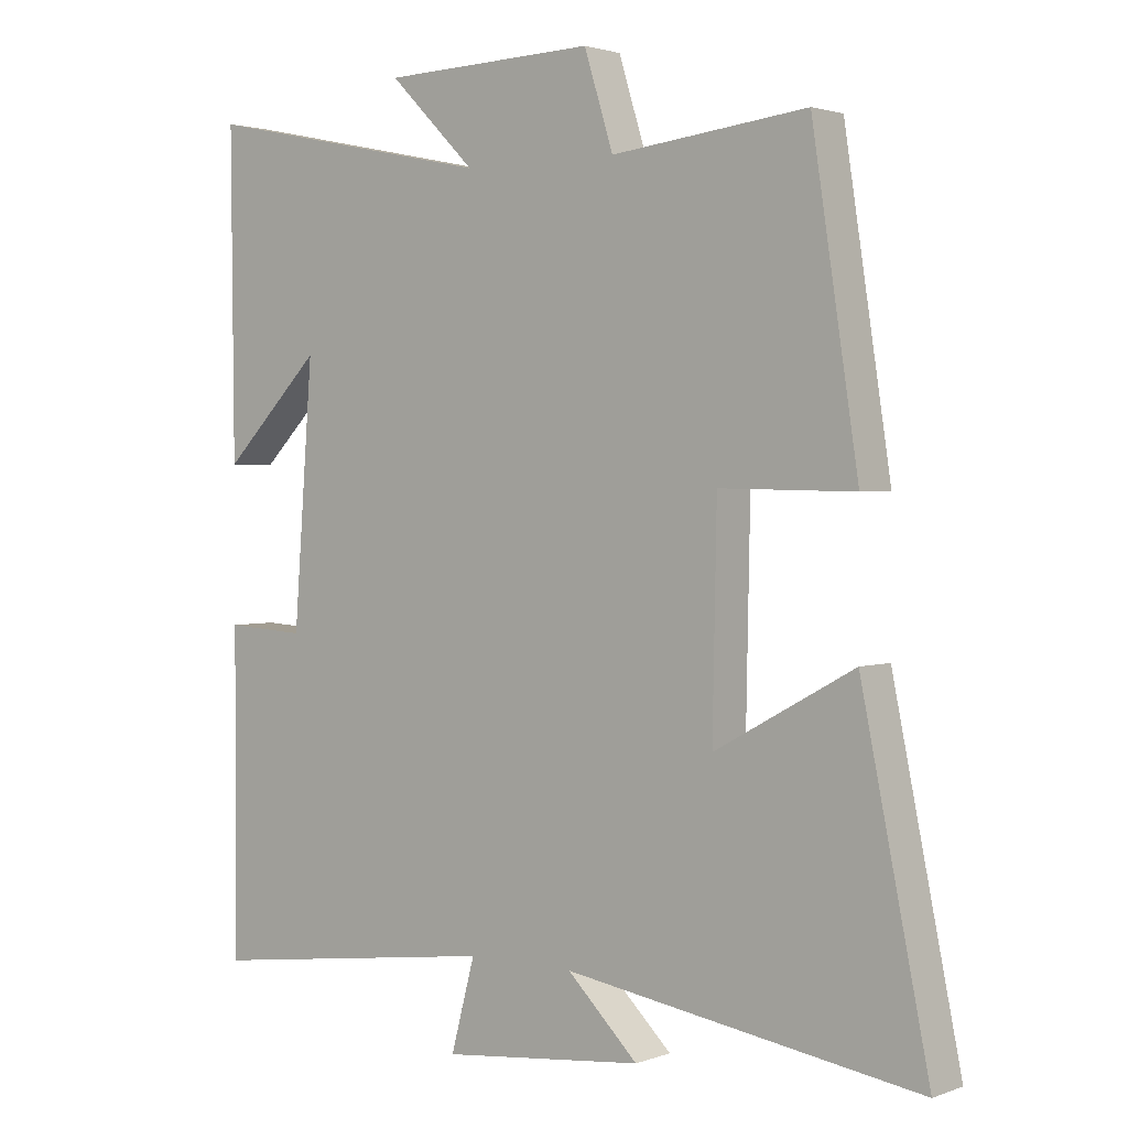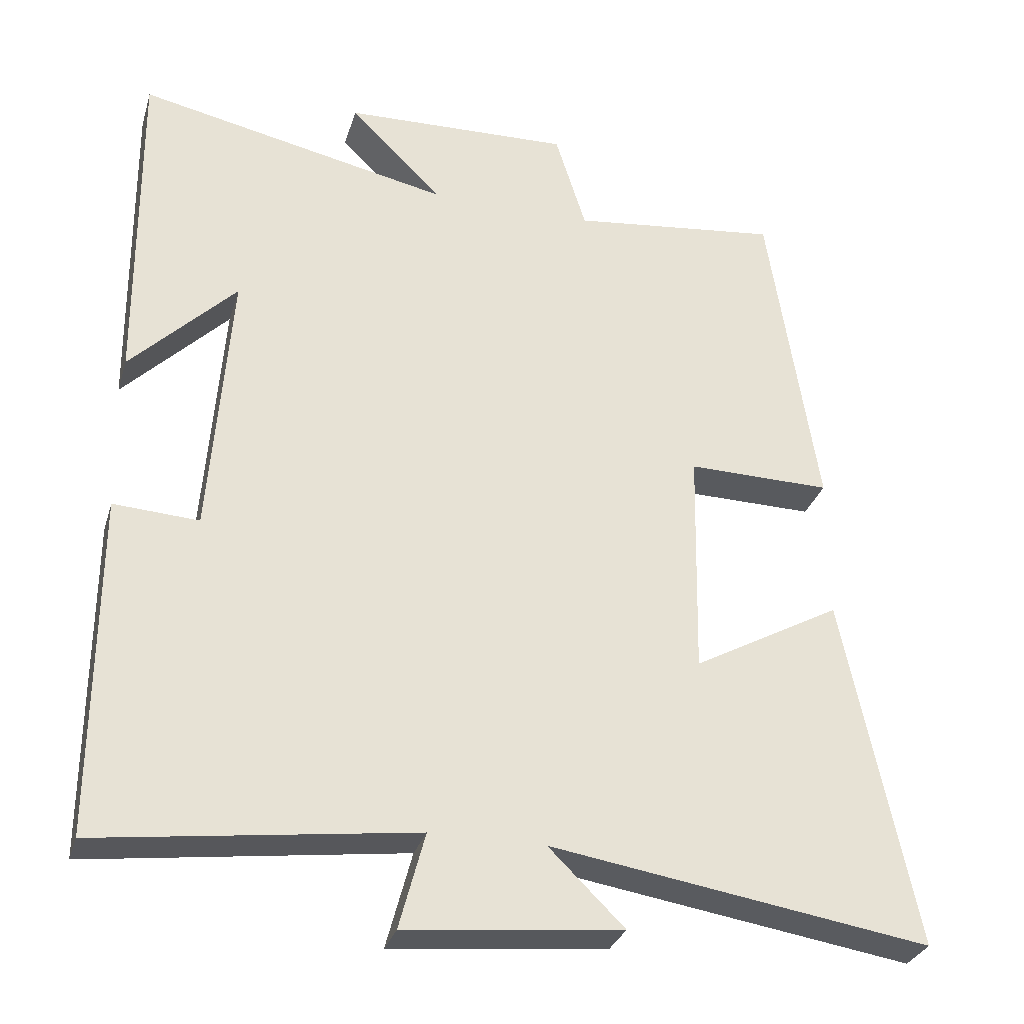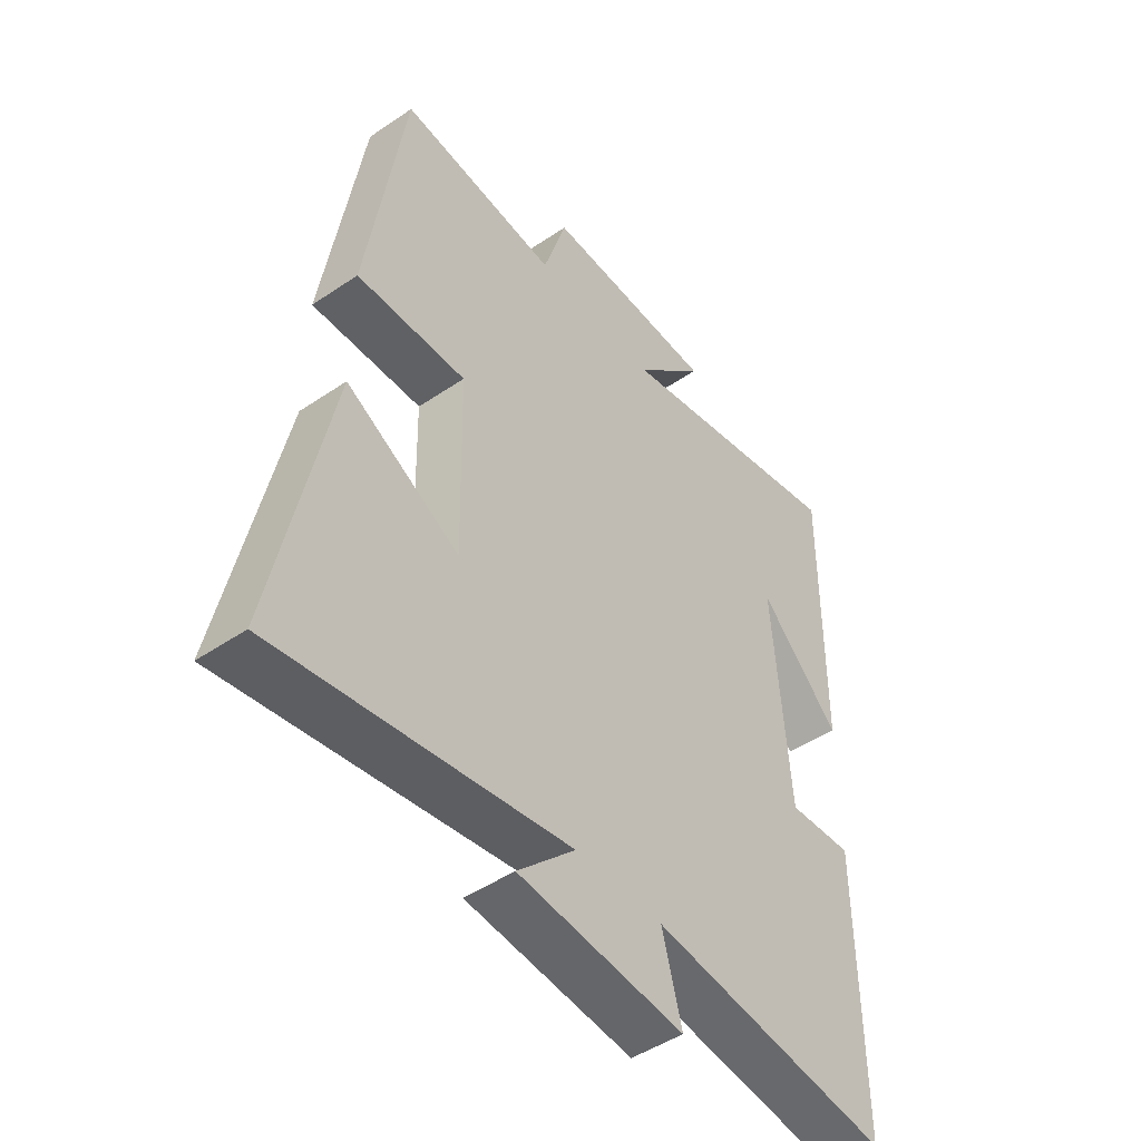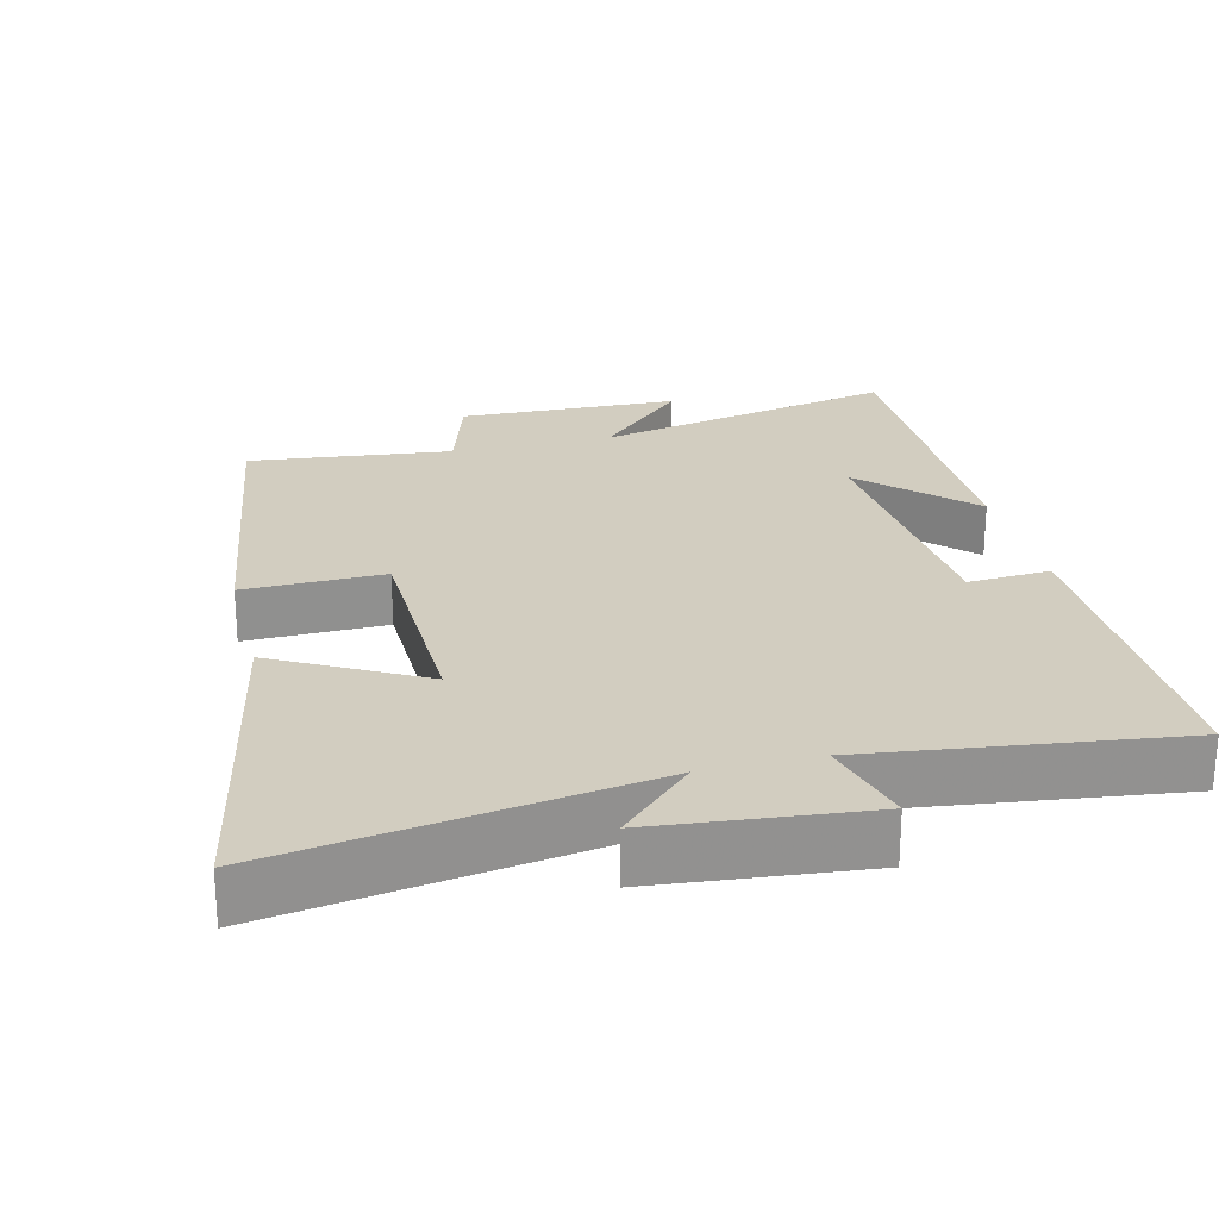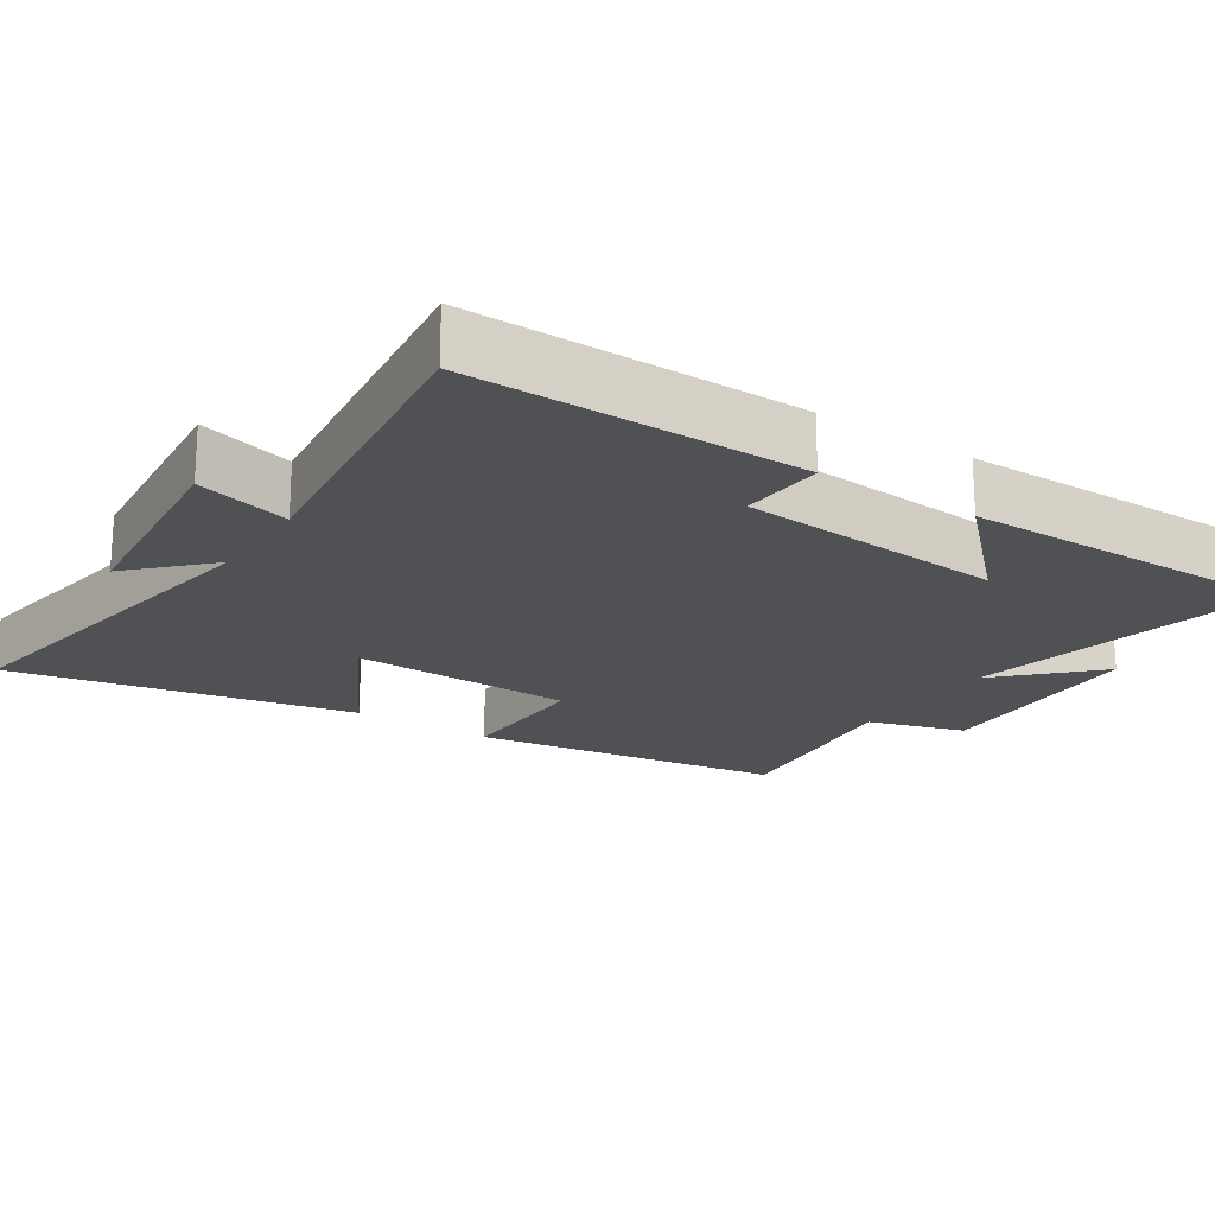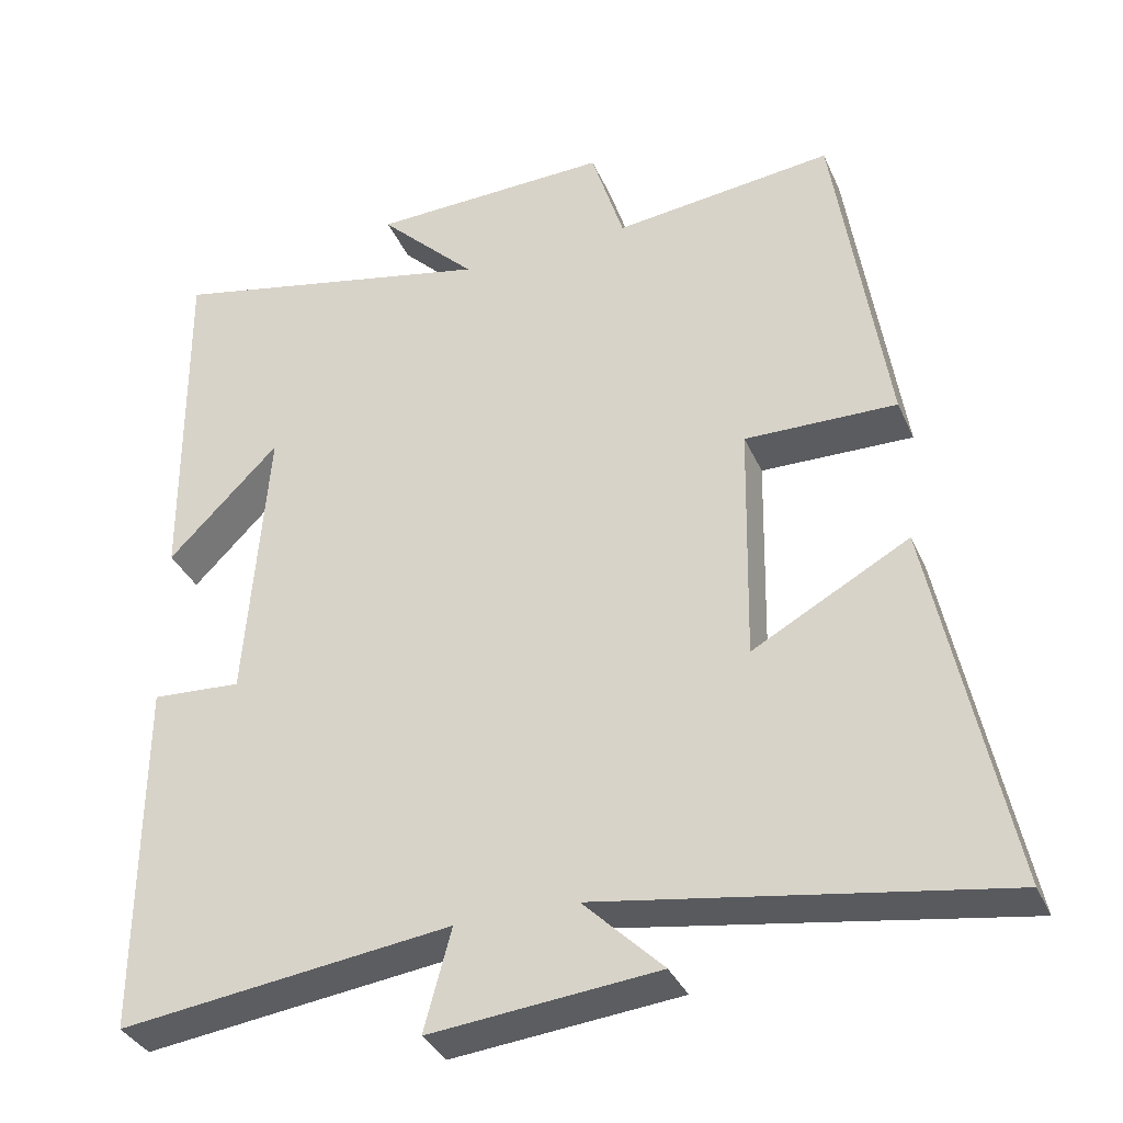
<metadata>
{"format":"obj","ext":"obj","renderer":"f3d","projection":"perspective","resolution":1024,"background":"white","views":[{"elev":2.1,"azim":38.3,"up":"+Z"},{"elev":-30.5,"azim":-15.8,"up":"+Z"},{"elev":-47.5,"azim":127.5,"up":"+Z"},{"elev":24.4,"azim":166.0,"up":"+Y"},{"elev":-20.2,"azim":-123.5,"up":"+Y"},{"elev":-35.0,"azim":21.6,"up":"+Z"}]}
</metadata>
<code>
v 0.598 0.07 -0.581
v 0.083 0.07 -0.5
v 0.186 0.07 -0.601
v -0.108 0.07 -0.631
v -0.073 0.07 -0.5
v -0.502 0.07 -0.556
v -0.5 0.07 -0.093
v -0.384 0.07 -0.1
v -0.356 0.07 0.272
v -0.5 0.07 0.127
v -0.504 0.07 0.59
v -0.077 0.07 0.5
v -0.203 0.07 0.625
v 0.107 0.07 0.635
v 0.149 0.07 0.5
v 0.433 0.07 0.533
v 0.5 0.07 0.095
v 0.304 0.07 0.098
v 0.298 0.07 -0.214
v 0.5 0.07 -0.103
v 0.598 0 -0.581
v 0.083 0 -0.5
v 0.186 0 -0.601
v -0.108 0 -0.631
v -0.073 0 -0.5
v -0.502 0 -0.556
v -0.5 0 -0.093
v -0.384 0 -0.1
v -0.356 0 0.272
v -0.5 0 0.127
v -0.504 0 0.59
v -0.077 0 0.5
v -0.203 0 0.625
v 0.107 0 0.635
v 0.149 0 0.5
v 0.433 0 0.533
v 0.5 0 0.095
v 0.304 0 0.098
v 0.298 0 -0.214
v 0.5 0 -0.103
f 19 20 1 2
f 18 19 2
f 15 16 17 18
f 15 18 2
f 12 13 14 15
f 12 15 2
f 11 12 2
f 9 10 11
f 9 11 2
f 8 9 2
f 5 6 7 8
f 5 8 2 3
f 3 4 5
f 22 21 40 39
f 22 39 38
f 38 37 36 35
f 22 38 35
f 35 34 33 32
f 22 35 32
f 22 32 31
f 31 30 29
f 22 31 29
f 22 29 28
f 28 27 26 25
f 23 22 28 25
f 25 24 23
f 1 21 22 2
f 2 22 23 3
f 3 23 24 4
f 4 24 25 5
f 5 25 26 6
f 6 26 27 7
f 7 27 28 8
f 8 28 29 9
f 9 29 30 10
f 10 30 31 11
f 11 31 32 12
f 12 32 33 13
f 13 33 34 14
f 14 34 35 15
f 15 35 36 16
f 16 36 37 17
f 17 37 38 18
f 18 38 39 19
f 19 39 40 20
f 20 40 21 1

</code>
